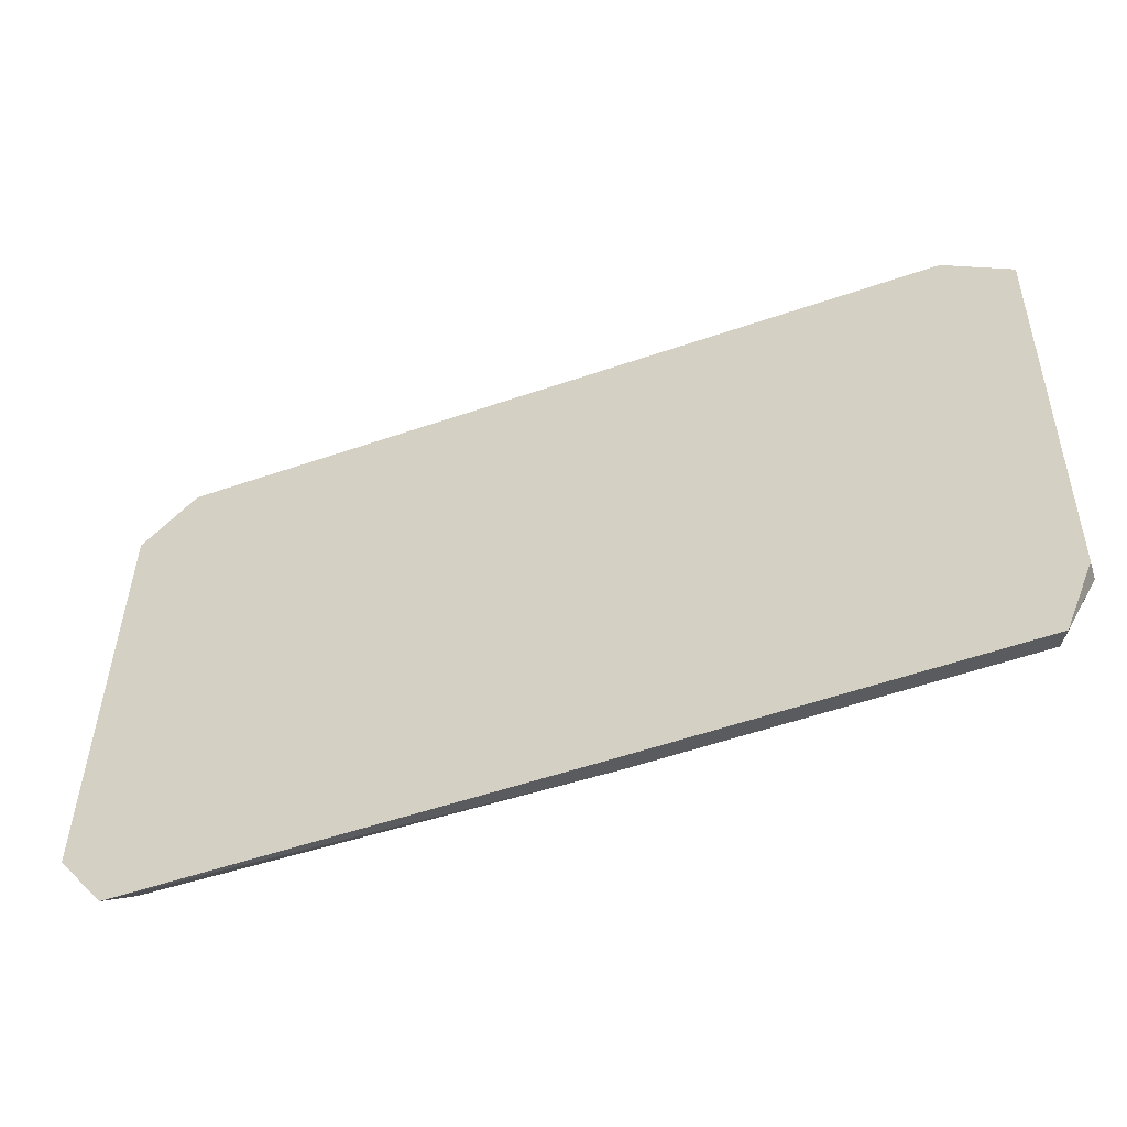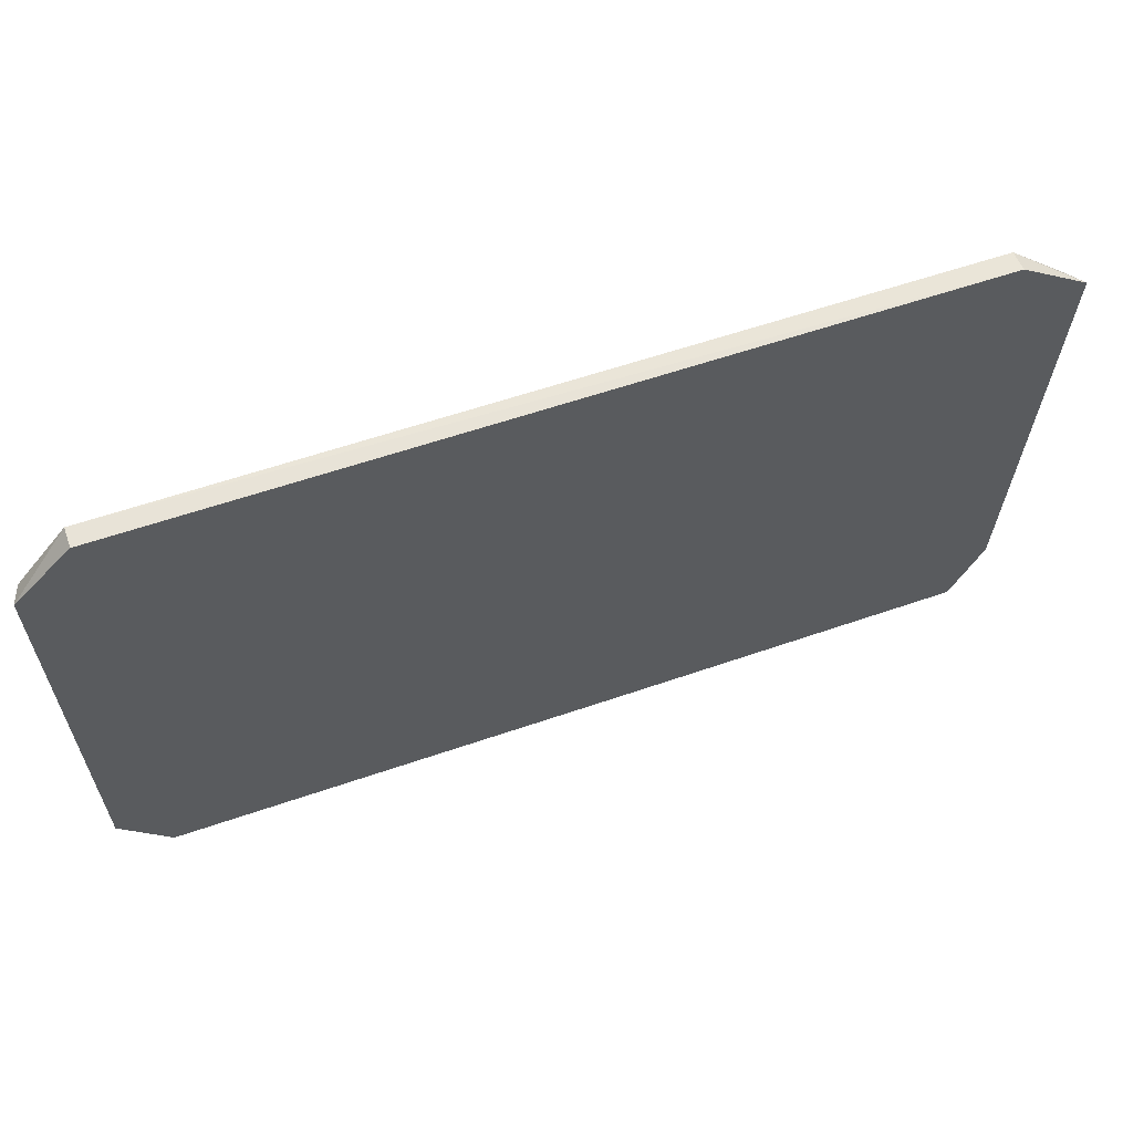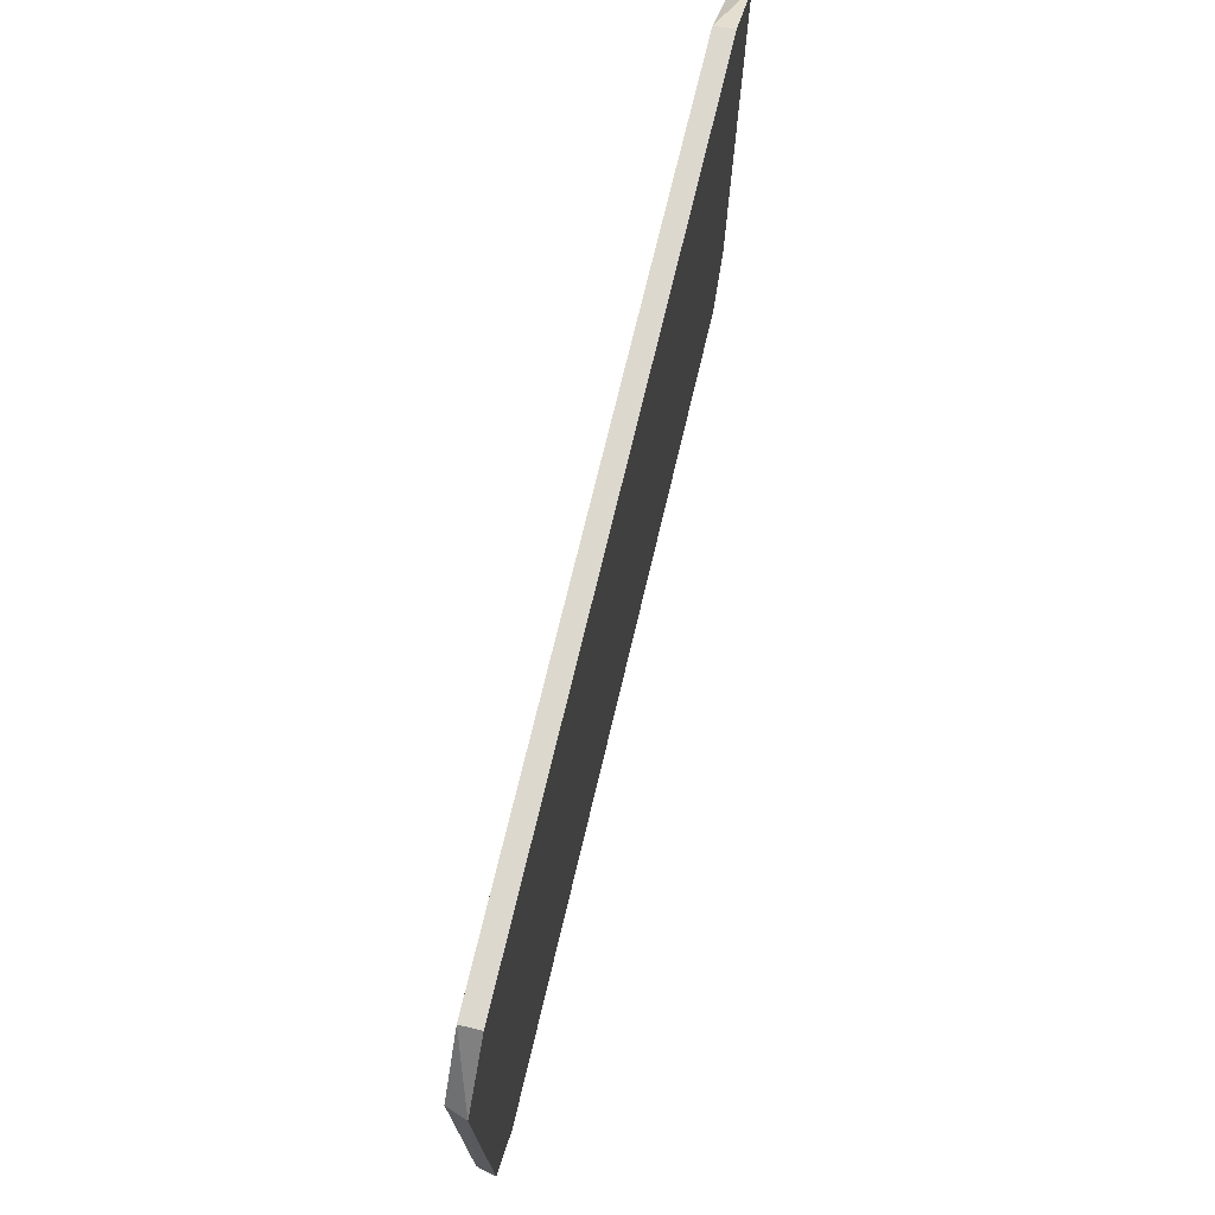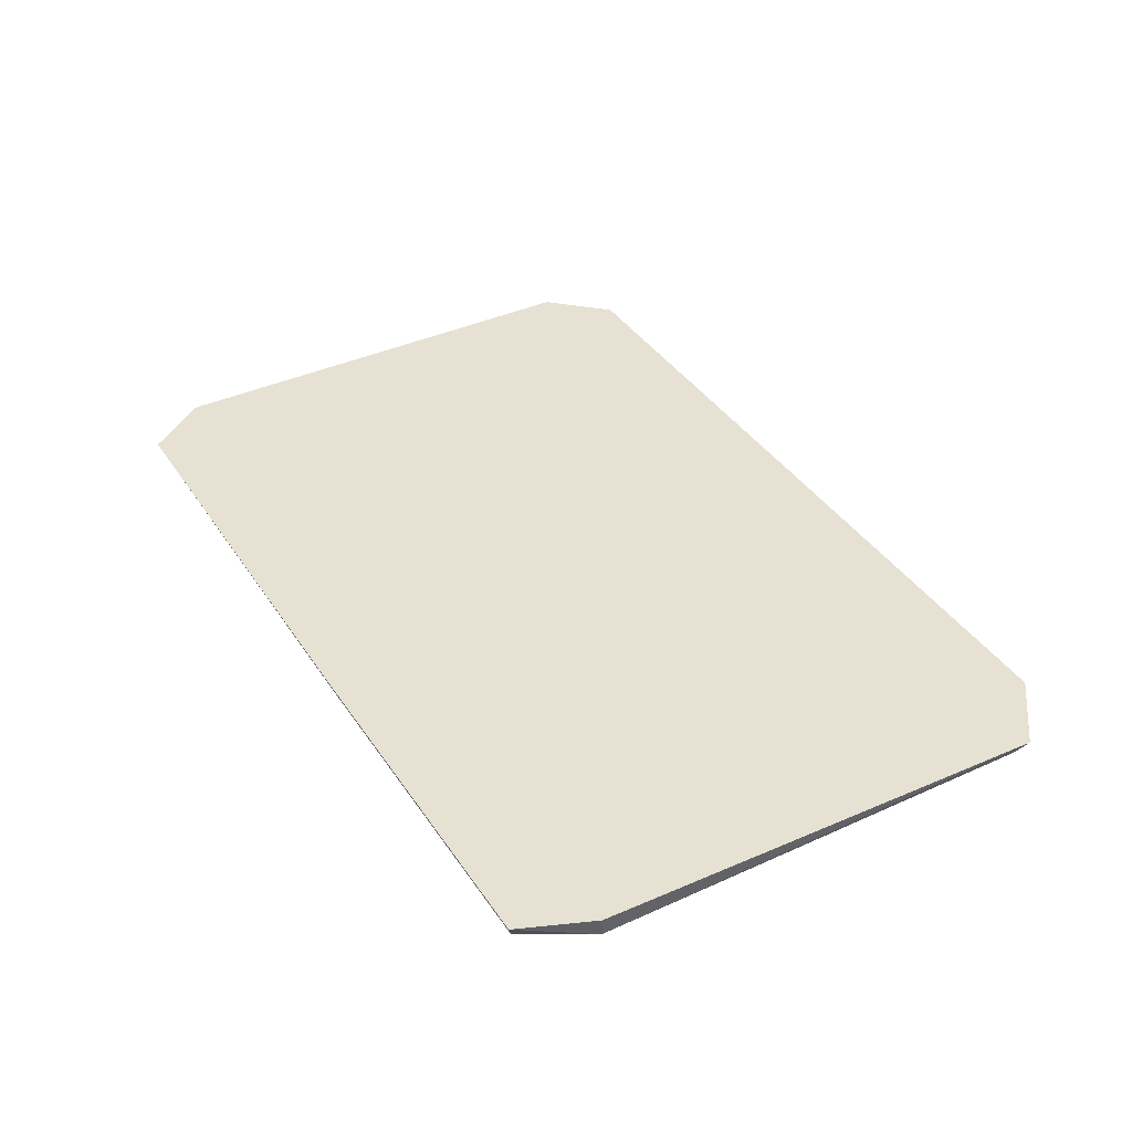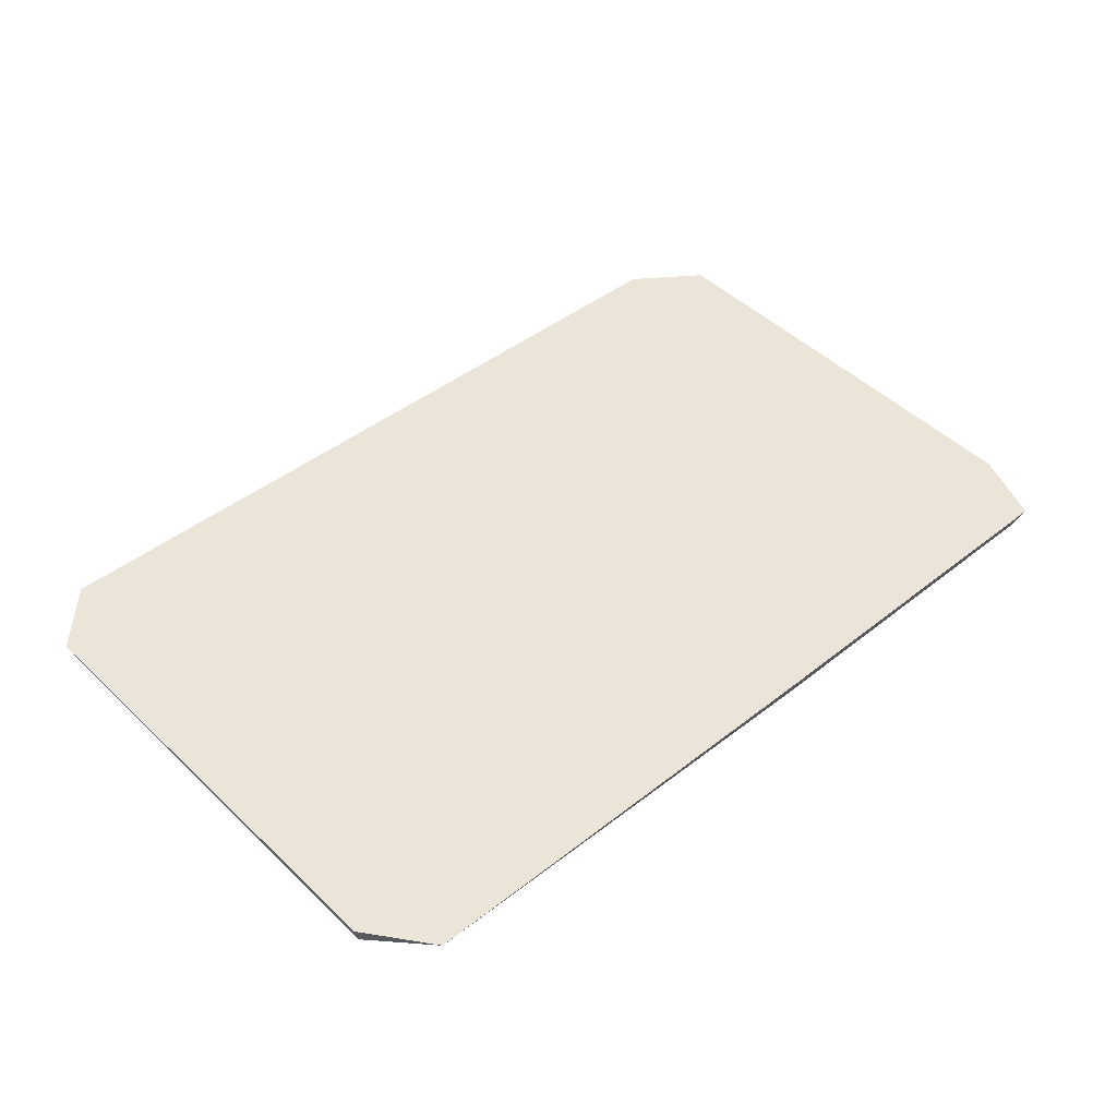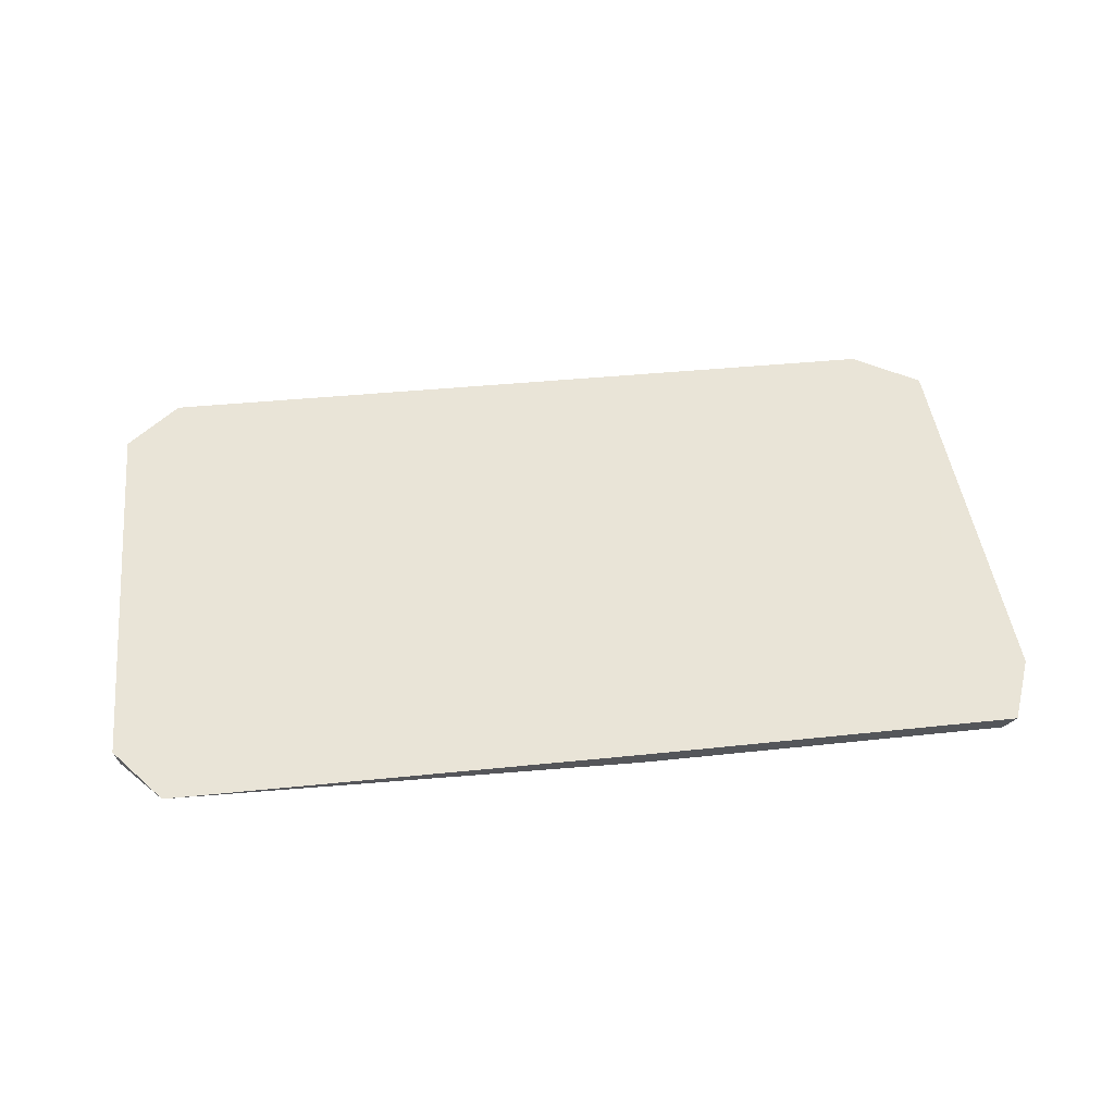
<metadata>
{"format":"obj","ext":"obj","renderer":"f3d","projection":"perspective","resolution":1024,"background":"white","views":[{"elev":-53.8,"azim":20.5,"up":"+Y"},{"elev":62.0,"azim":-19.3,"up":"+Y"},{"elev":72.7,"azim":-76.6,"up":"+Y"},{"elev":38.6,"azim":59.9,"up":"+Z"},{"elev":44.9,"azim":-42.7,"up":"+Z"},{"elev":42.8,"azim":-7.3,"up":"+Z"}]}
</metadata>
<code>
v 0.1902 0.09607 0.007022
v 0.1659 0.1198 0.007022
v -0.1722 0.1236 0.007022
v -0.193 0.09696 0.007022
v -0.1943 -0.09985 0.007022
v -0.166 -0.1214 0.007022
v -0.1207 -0.1213 0.007022
v -0.08785 -0.1213 0.007022
v -0.03958 -0.1213 0.007022
v -0.0005222 -0.1213 0.007022
v 0.01935 -0.1266 0.007022
v 0.1249 -0.1265 0.007022
v 0.172 -0.1265 0.007022
v 0.1889 -0.09765 0.007022
v 0.195 0.09849 0.01514
v 0.1664 0.1201 0.01514
v -0.1722 0.1236 0.01514
v -0.196 0.0985 0.01514
v -0.1961 -0.1008 0.01514
v -0.1756 -0.1284 0.01514
v 0.01982 -0.1296 0.01514
v 0.1279 -0.1295 0.01514
v 0.1761 -0.1295 0.01514
v 0.1893 -0.09787 0.01514
f 15 1 2
f 19 17 18
f 18 17 3
f 18 5 19
f 19 5 20
f 20 5 6
f 15 23 24
f 3 6 4
f 6 5 4
f 4 18 3
f 5 18 4
f 10 2 1
f 3 2 10
f 11 20 6
f 6 10 11
f 3 17 16
f 16 2 3
f 15 2 16
f 16 23 15
f 14 10 1
f 13 10 14
f 14 1 15
f 23 13 14
f 15 24 14
f 14 24 23
f 12 10 13
f 12 11 10
f 7 6 3
f 3 8 7
f 3 10 9
f 9 8 3
f 11 12 22
f 22 13 23
f 22 12 13
f 11 22 21
f 20 11 21
f 19 20 21
f 21 17 19
f 6 7 9
f 9 10 6
f 9 7 8
f 23 16 21
f 21 16 17
f 21 22 23

</code>
